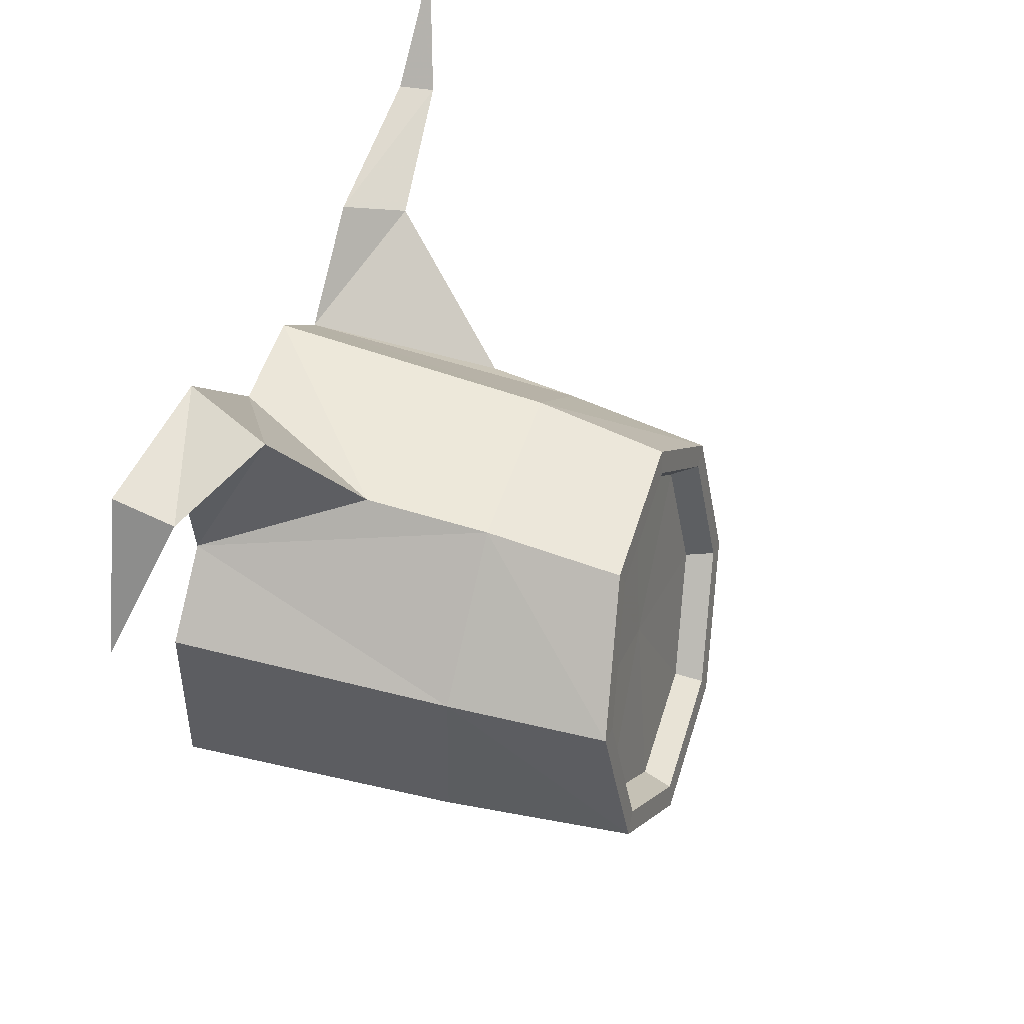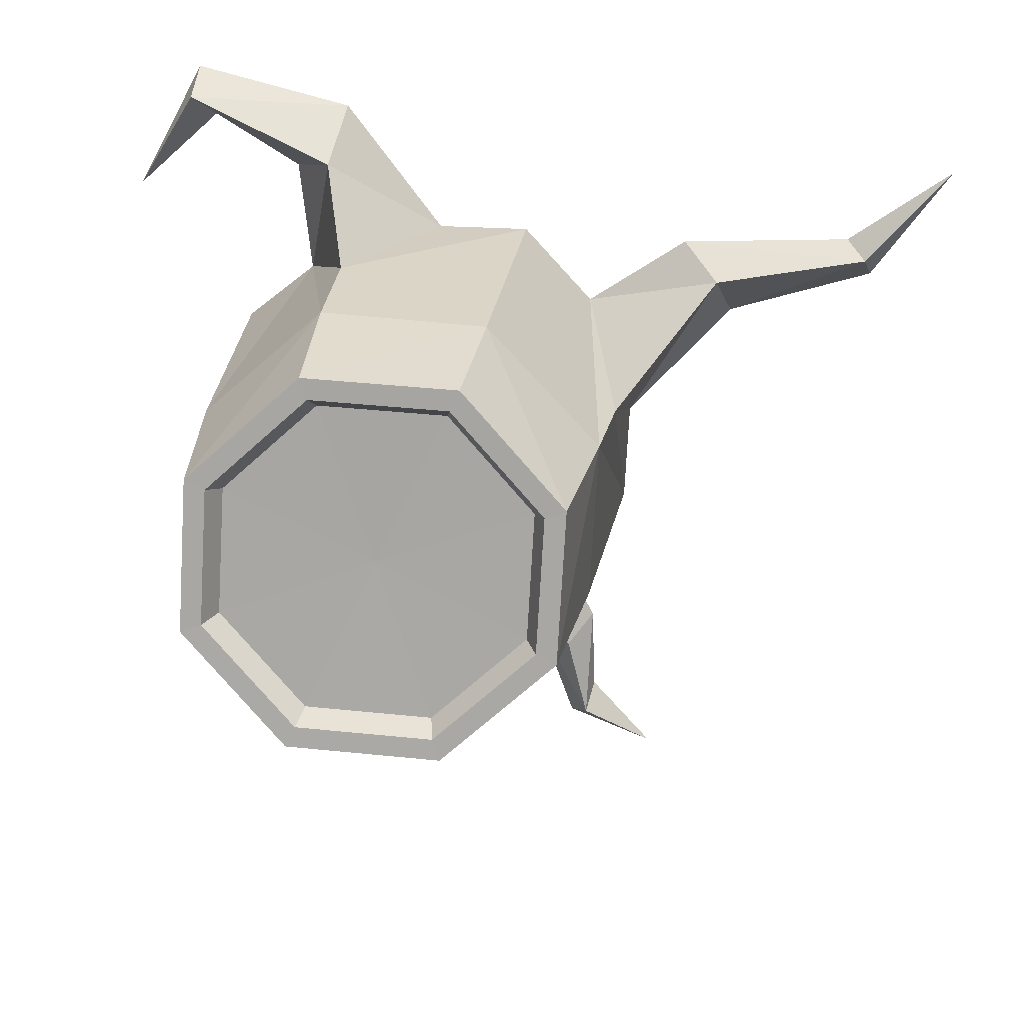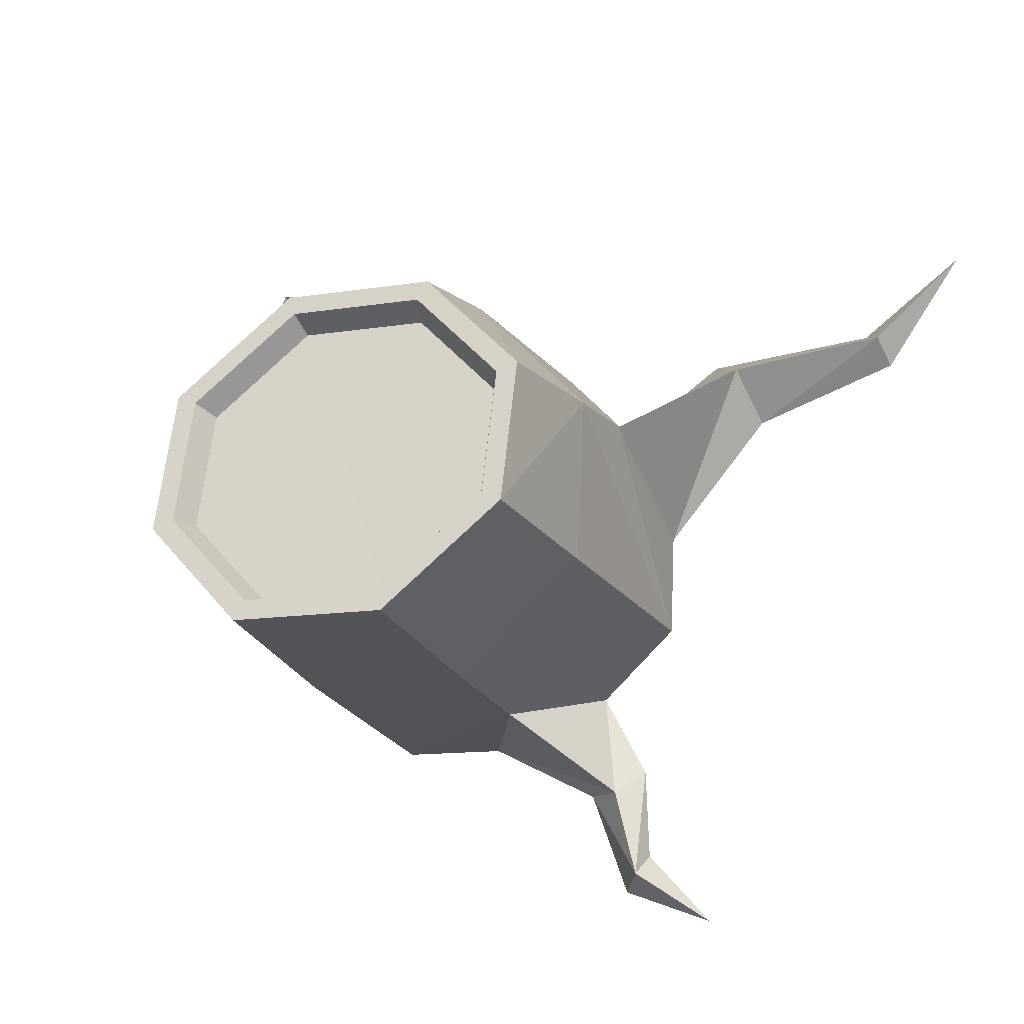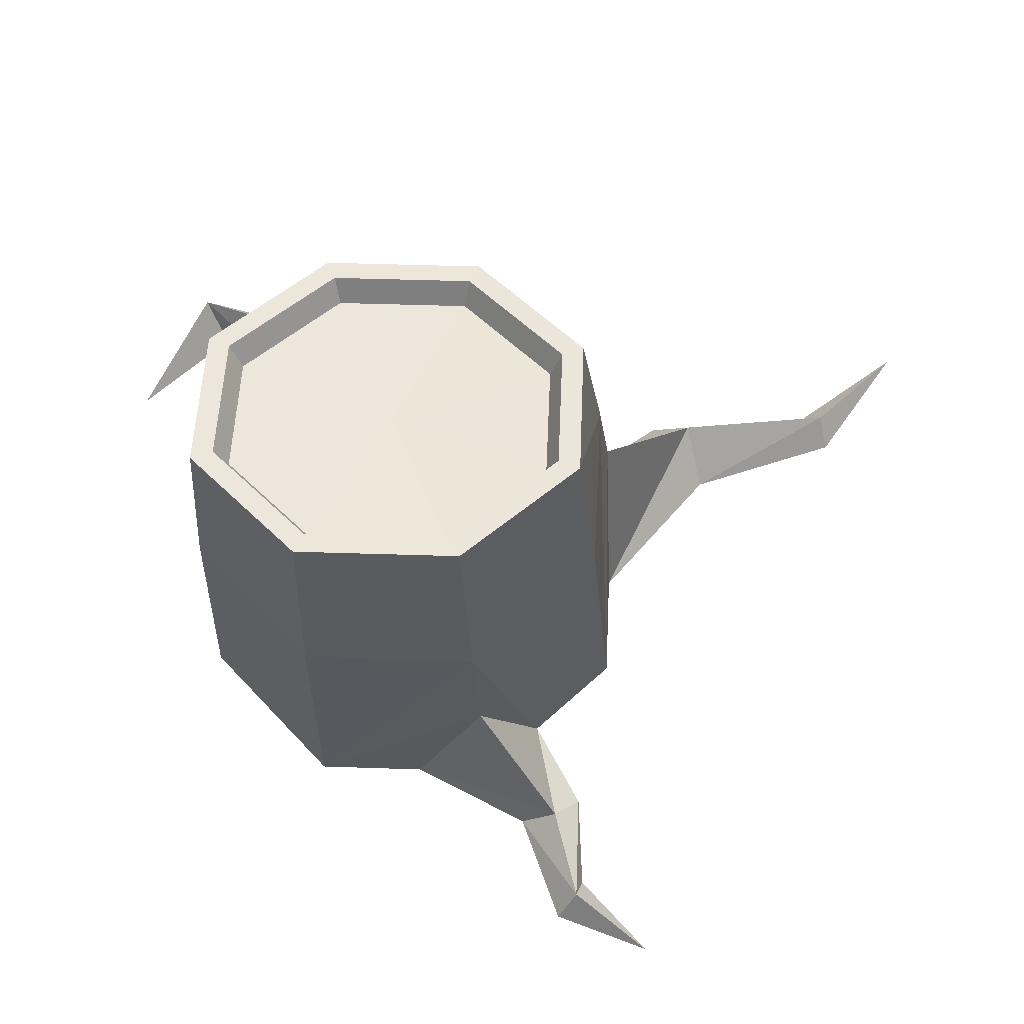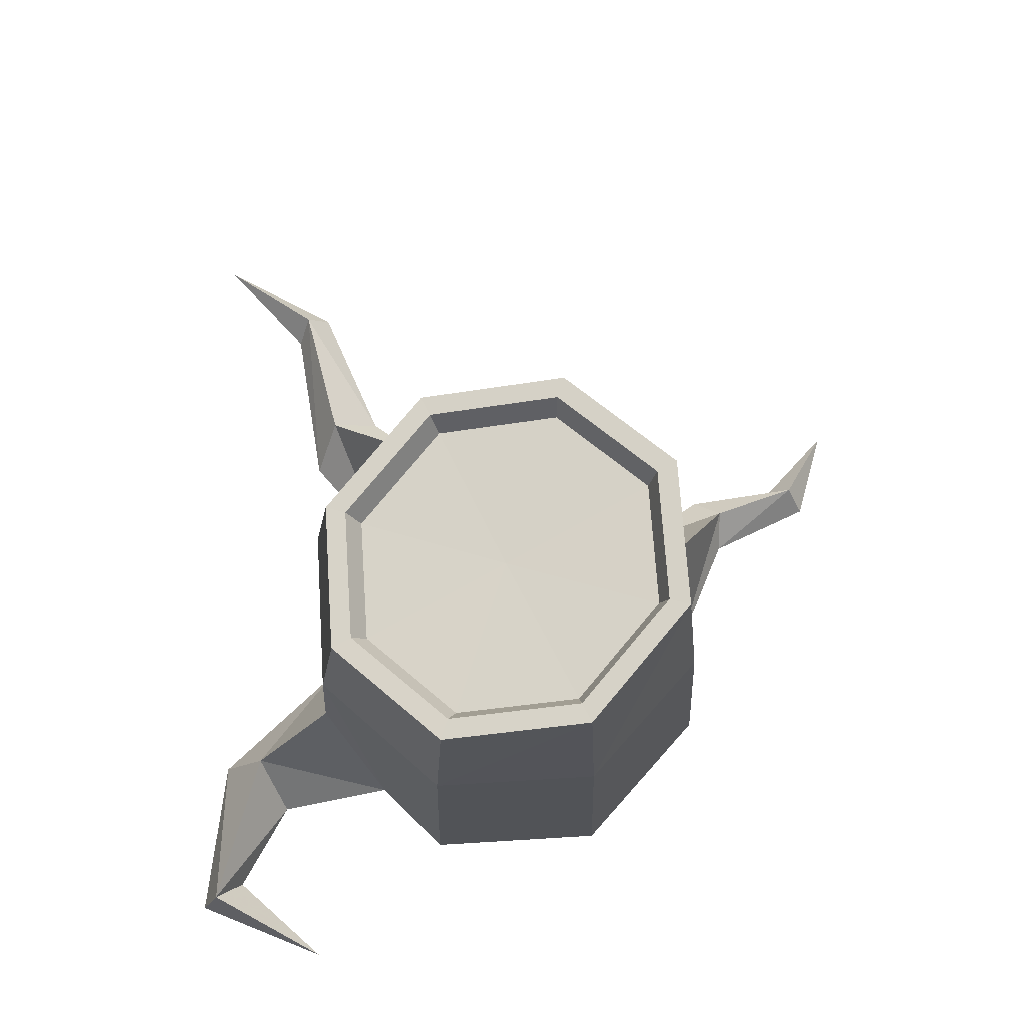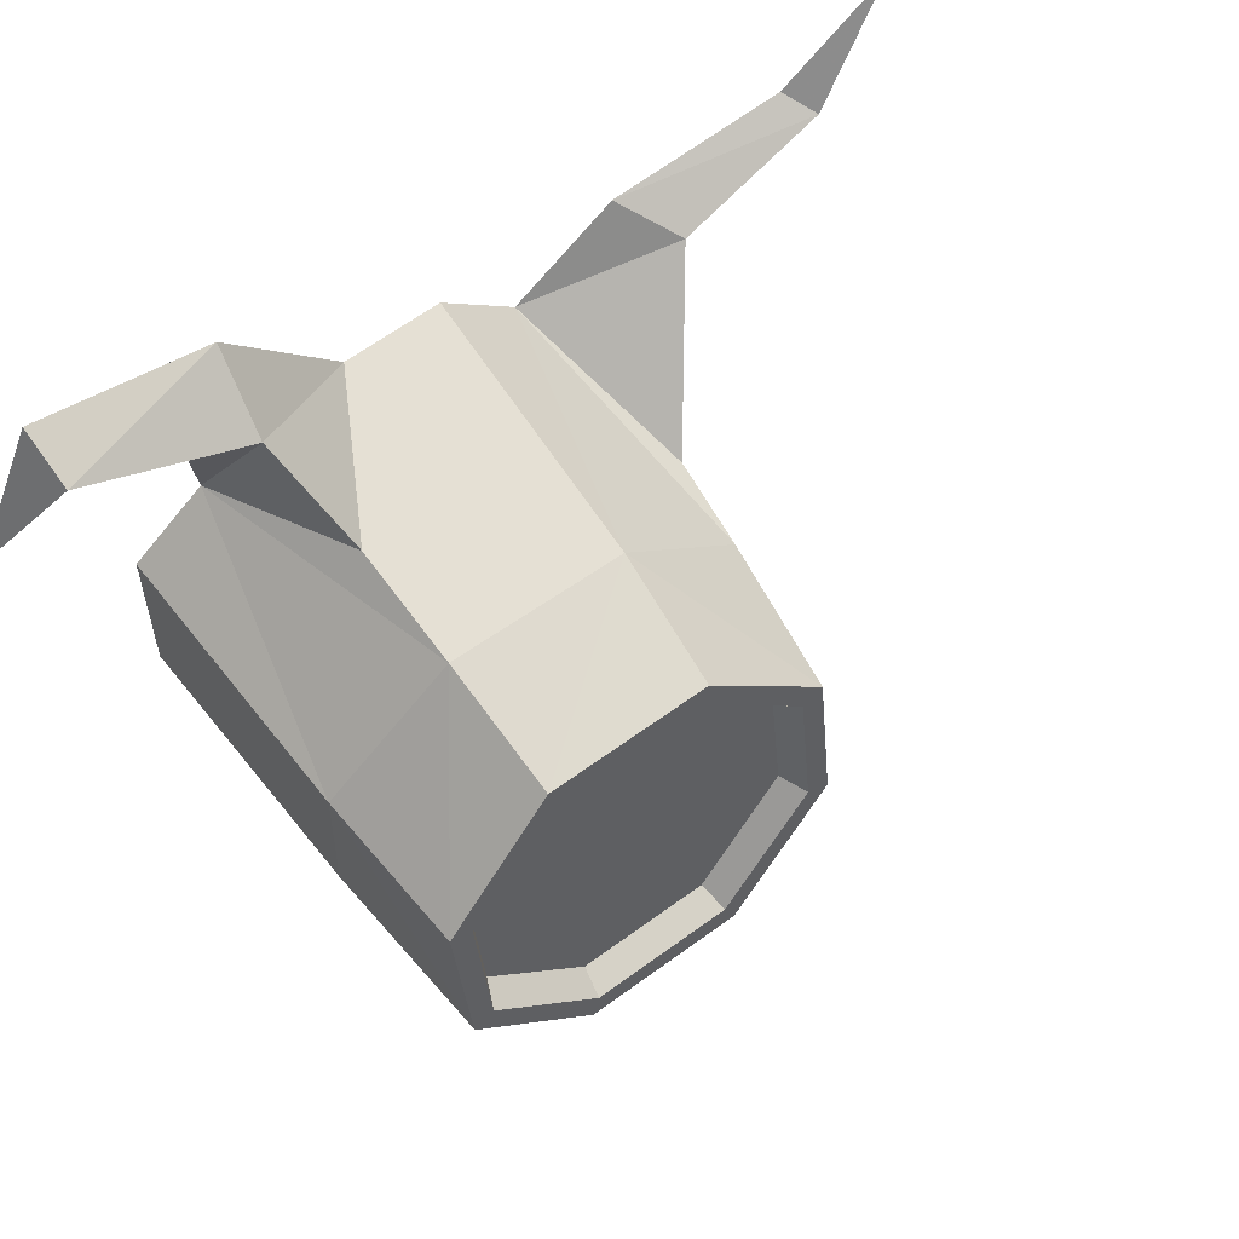
<metadata>
{"format":"obj","ext":"obj","renderer":"f3d","projection":"perspective","resolution":1024,"background":"white","views":[{"elev":53.6,"azim":107.6,"up":"+Z"},{"elev":25.3,"azim":-172.6,"up":"+Z"},{"elev":-18.8,"azim":-158.5,"up":"+Z"},{"elev":-27.4,"azim":-178.4,"up":"+Z"},{"elev":70.9,"azim":84.0,"up":"+Y"},{"elev":65.7,"azim":144.2,"up":"+Z"}]}
</metadata>
<code>
v  -18.9 -0.01443 -32.18
v  7.568 0 -16.23
v  16.83 0 -6.124
v  16.23 0 7.568
v  24.94 0.4583 19.16
v  -7.568 0 16.23
v  -42.25 -0.0299 22.44
v  -16.23 0 -7.568
v  0.01576 30.51 -0.1723
v  -13.01 0 10.29
v  -16.58 0 0.4865
v  -16.46 13.7 5.99
v  -35.6 2.278 15.43
v  -23.72 3.939 13.64
v  -36.12 0.03163 13.64
v  -24.8 0.1046 9.994
v  -20.83 -0.1002 15.69
v  -34.13 -0.01095 16.49
v  -0.4865 0 -16.58
v  -5.99 11.24 -16.46
v  -10.29 0 -13.01
v  -11.91 0.0203 -29.41
v  -9.029 0 -21.23
v  -11.76 2.318 -21.49
v  -13.41 2.273 -28.31
v  -13.68 0 -19.54
v  -13.91 -0.009554 -26.56
v  10.69 0 12.15
v  -0.38 0 16.18
v  5.899 11.44 16.21
v  19.46 3.738 27.53
v  8.013 5.118 22.71
v  19.62 -0.3277 29.06
v  7.272 -0.2026 26.18
v  11.57 0.06353 21.07
v  17.97 0.1732 25.53
v  7.073 20.32 -15.17
v  -5.739 20.32 -15.77
v  15.73 20.32 -5.724
v  15.17 20.32 7.073
v  -7.073 20.32 15.17
v  -15.17 20.32 -7.073
v  -15.81 20.33 5.755
v  5.724 20.32 15.73
v  6.393 35.51 -13.79
v  14.48 34.01 -5.269
v  14.08 31.73 6.334
v  -6.411 29.83 13.78
v  -14.08 33.6 -6.335
v  -14.48 31.31 5.267
v  5.428 30.01 14.23
v  -5.429 35.33 -14.23
v  -12.51 33.47 -5.626
v  -4.826 35.01 -12.64
v  5.681 35.17 -12.25
v  12.86 33.84 -4.677
v  12.51 31.82 5.618
v  4.827 30.28 12.63
v  -5.697 30.12 12.23
v  -12.86 31.44 4.669
v  -11.58 31.43 -5.484
v  -4.45 32.86 -11.99
v  5.302 33.01 -11.63
v  11.97 31.77 -4.603
v  11.64 29.9 4.952
v  4.51 28.47 11.46
v  -5.258 28.32 11.09
v  -11.91 29.55 4.072
g (null)
f 38 37 2 20
f 39 3 2 37
f 40 4 3 39
f 44 30 28 40
f 44 41 6 30
f 43 12 10 41
f 43 42 8 12
f 38 20 21 42
f 11 8 6 10
f 29 6 4 28
f 3 4 6 2
f 6 8 19 2
f 18 15 16 17
f 13 14 16 15
f 13 18 17 14
f 11 10 17 16
f 11 16 14 12
f 10 12 14 17
f 25 24 23 22
f 25 27 26 24
f 27 22 23 26
f 19 23 24 20
f 21 20 24 26
f 19 21 26 23
f 36 33 34 35
f 31 32 34 33
f 31 36 35 32
f 29 28 35 34
f 29 34 32 30
f 28 30 32 35
f 52 45 37 38
f 45 46 39 37
f 46 47 40 39
f 47 51 44 40
f 51 48 41 44
f 50 43 41 48
f 49 42 43 50
f 52 38 42 49
f 52 49 53 54
f 45 52 54 55
f 46 45 55 56
f 47 46 56 57
f 51 47 57 58
f 48 51 58 59
f 50 48 59 60
f 49 50 60 53
f 54 53 61 62
f 55 54 62 63
f 56 55 63 64
f 57 56 64 65
f 58 57 65 66
f 59 58 66 67
f 60 59 67 68
f 53 60 68 61
f 20 2 19
f 40 28 4
f 30 6 29
f 41 10 6
f 12 8 11
f 42 21 8
f 21 19 8
f 18 7 15
f 15 7 13
f 13 7 18
f 22 1 25
f 25 1 27
f 27 1 22
f 36 5 33
f 33 5 31
f 31 5 36
f 62 9 63
f 63 9 64
f 64 9 65
f 65 9 66
f 66 9 67
f 67 9 68
f 68 9 61
f 61 9 62
g

</code>
